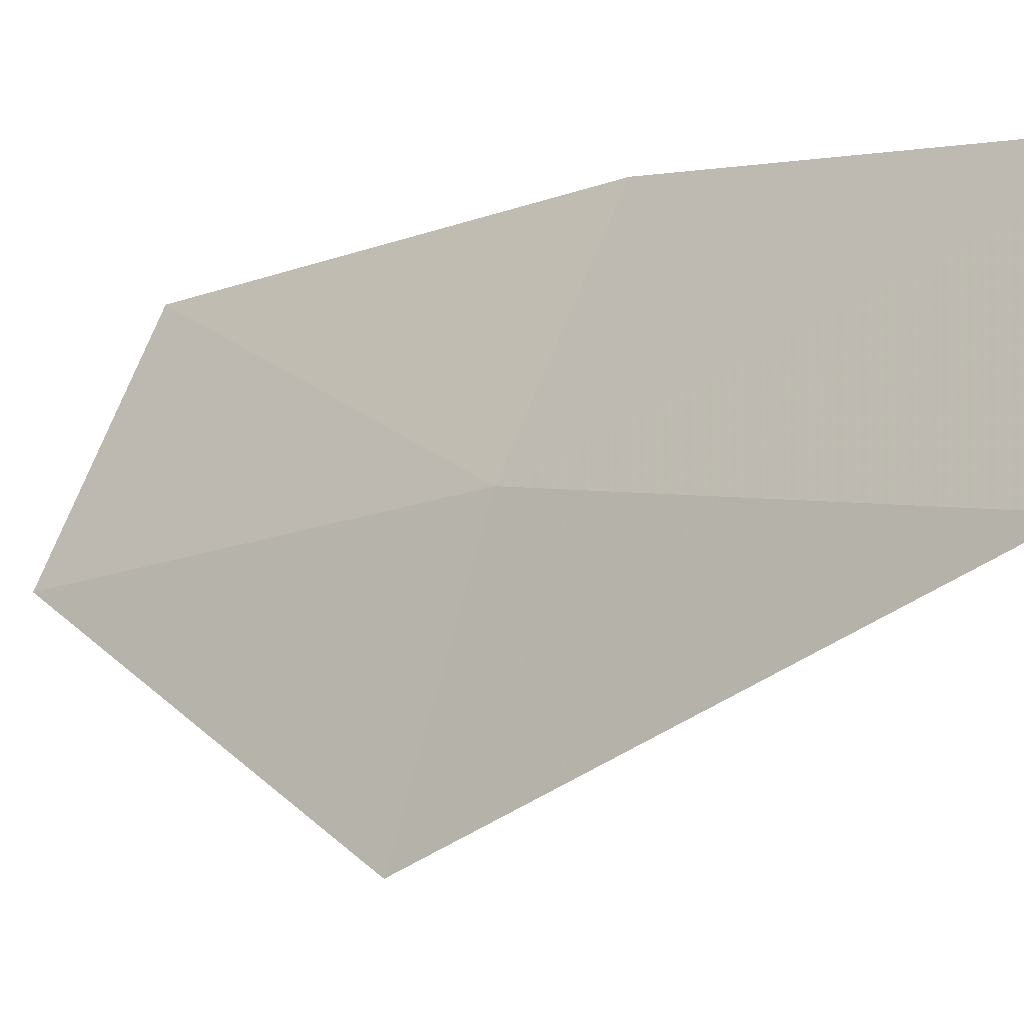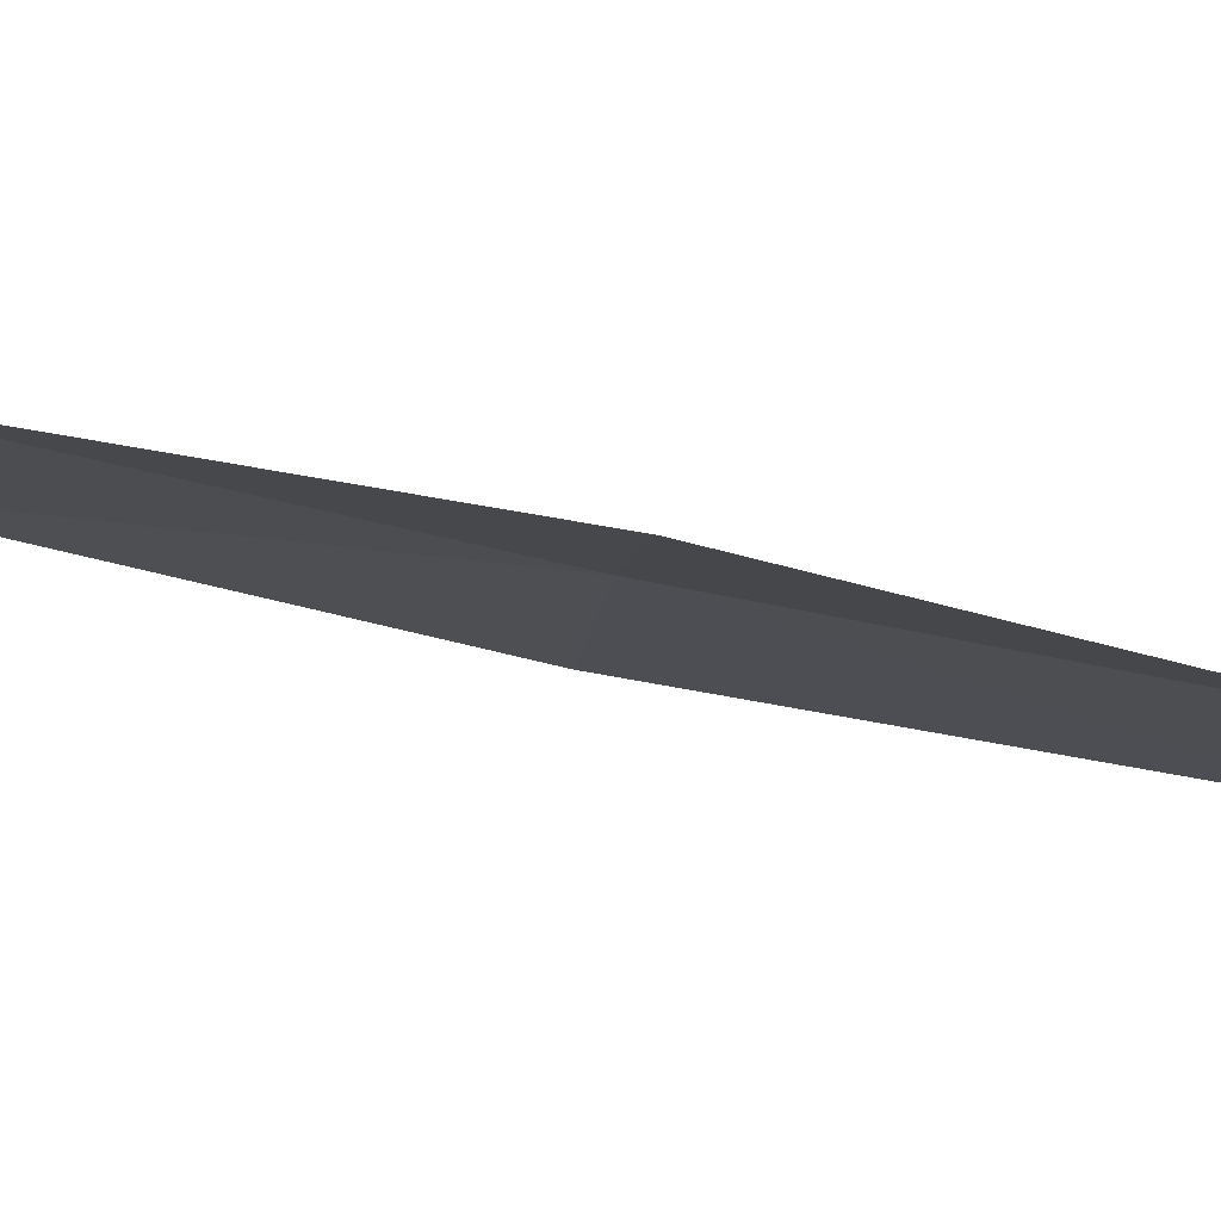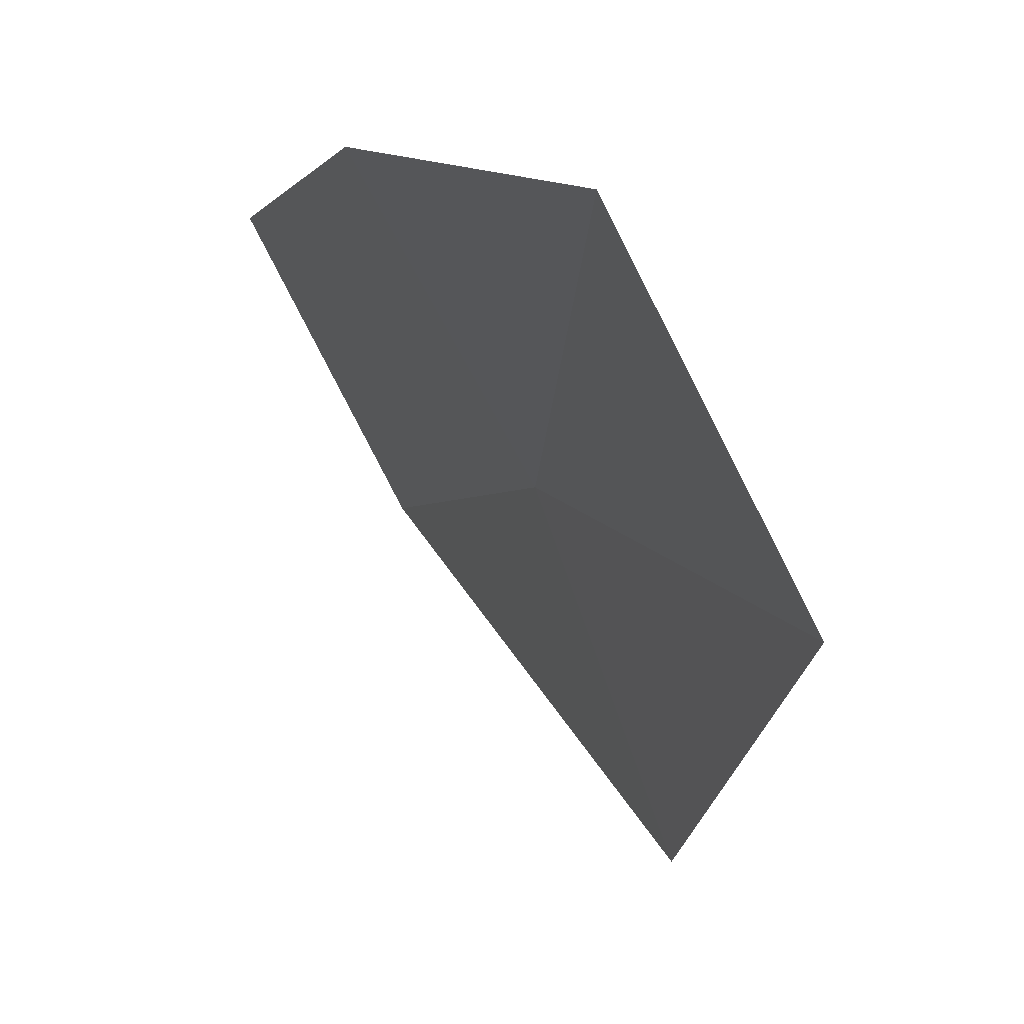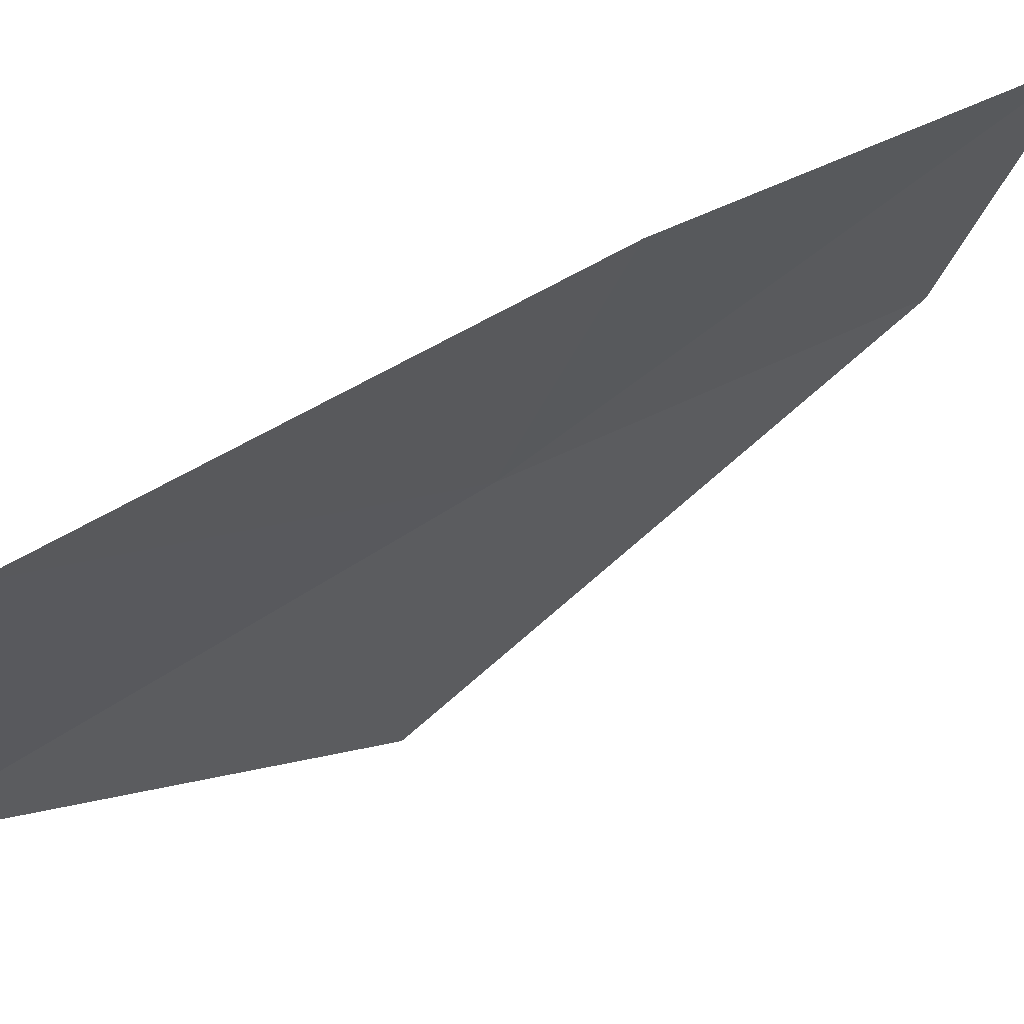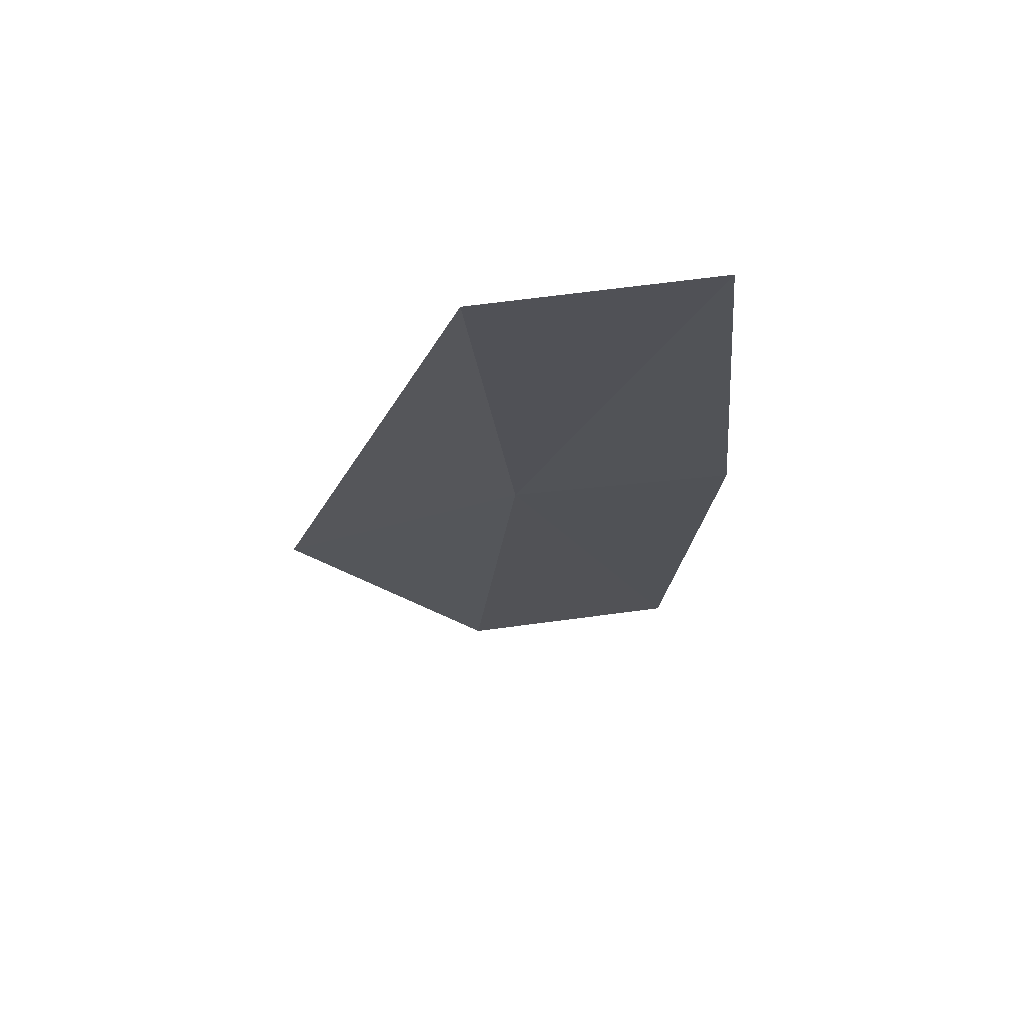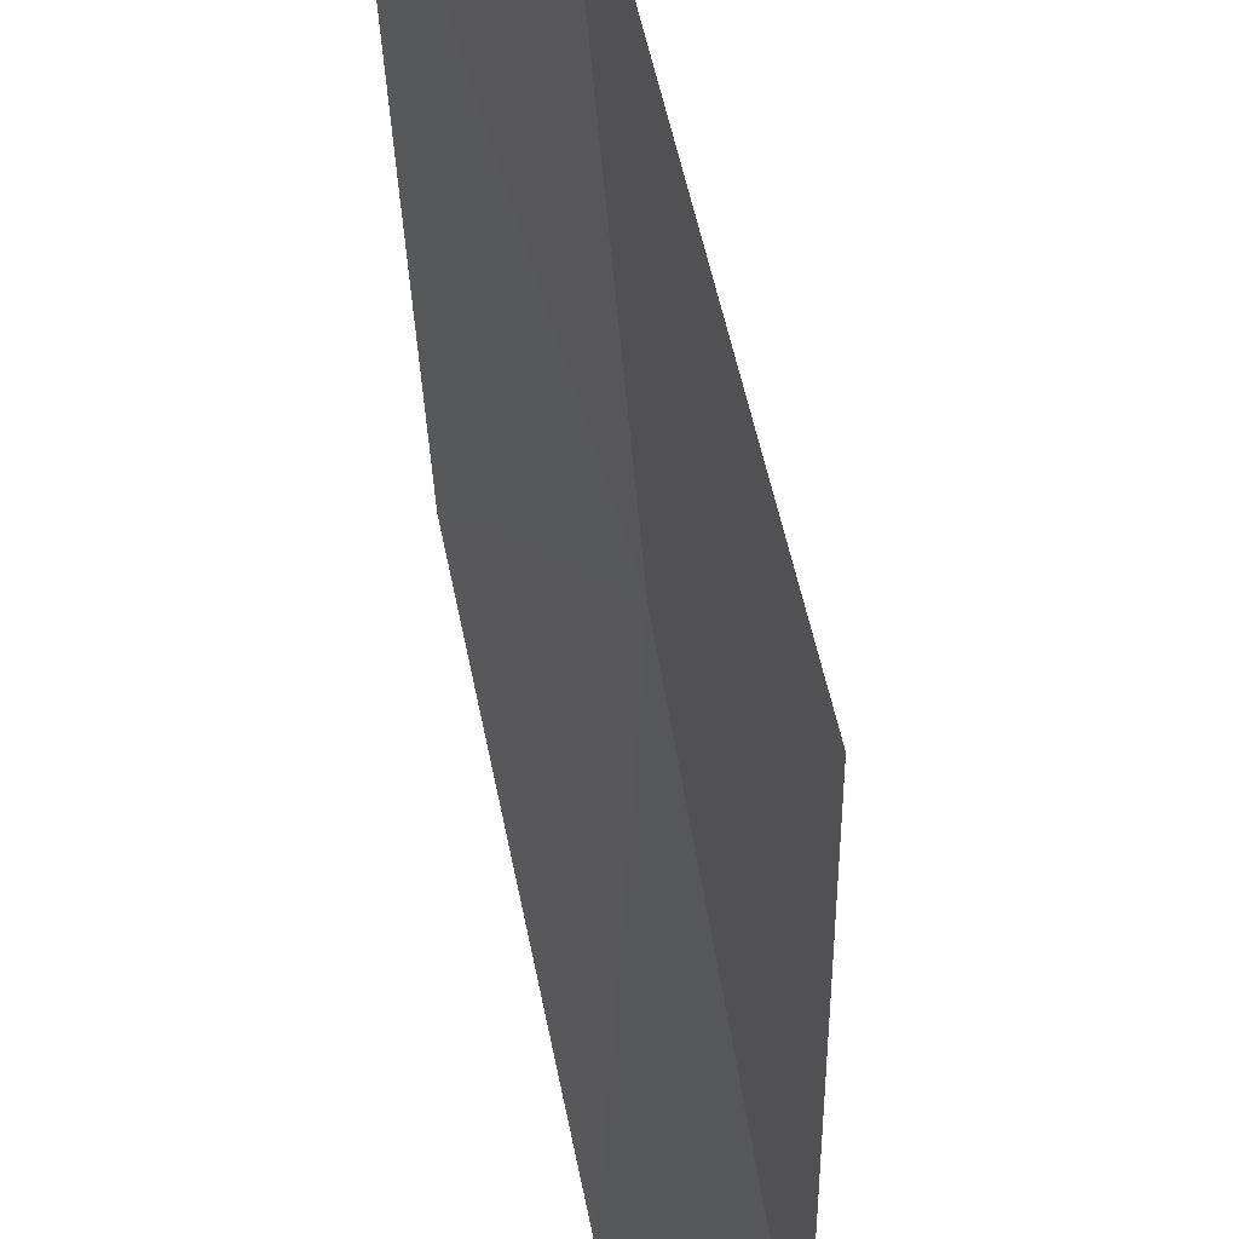
<metadata>
{"format":"obj","ext":"obj","renderer":"f3d","projection":"perspective","resolution":1024,"background":"white","views":[{"elev":-4.9,"azim":-43.6,"up":"+Y"},{"elev":-73.5,"azim":-102.0,"up":"+Y"},{"elev":4.3,"azim":165.1,"up":"+Y"},{"elev":30.9,"azim":44.7,"up":"+Y"},{"elev":67.9,"azim":54.5,"up":"+Z"},{"elev":-70.5,"azim":-171.8,"up":"+Y"}]}
</metadata>
<code>
v -10.32 1.011 6
v -10.41 0.8093 4
v -9.907 1.766 4
v -10.72 -0.03361 6
v -10.41 0.8093 8
v -9.907 1.766 8
v -9.802 1.924 6
f 1 2 3
f 1 4 2
f 1 6 5
f 1 5 4
f 1 3 7
f 1 7 6

</code>
